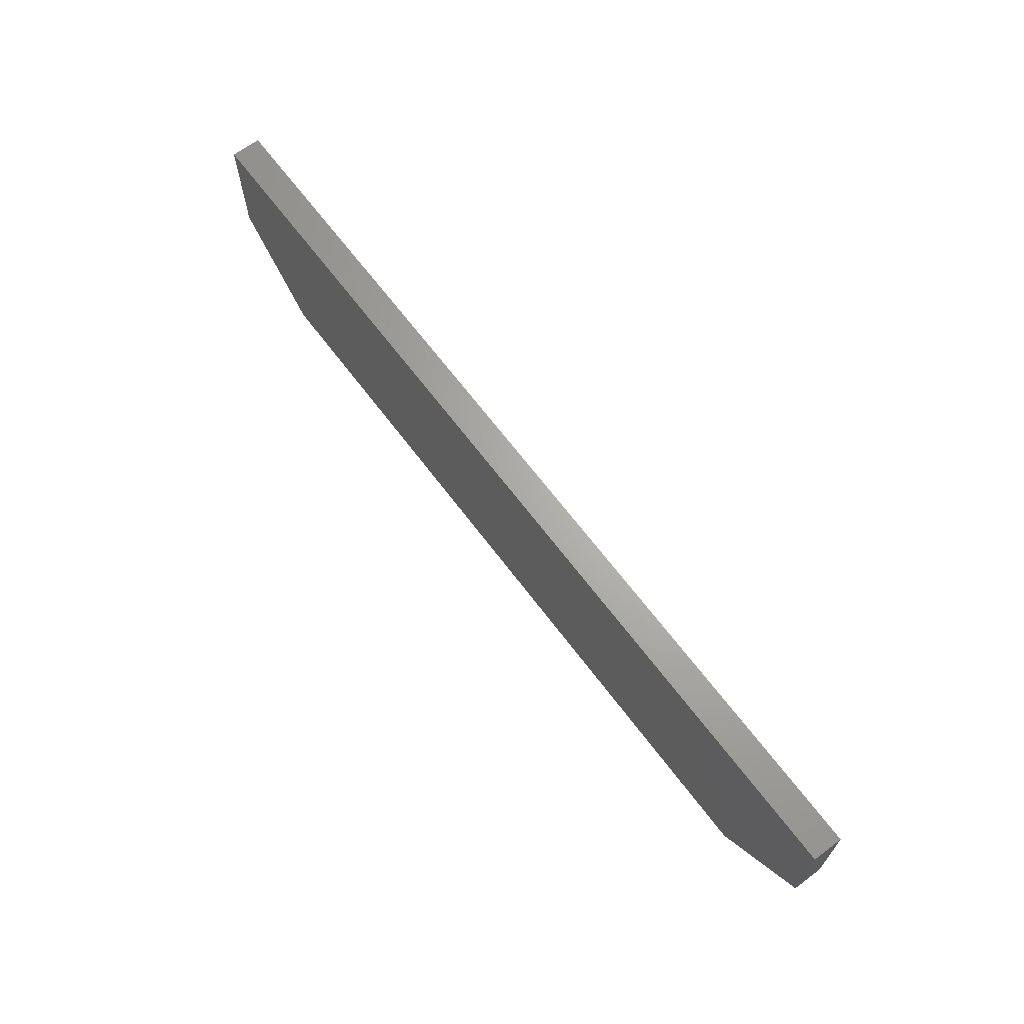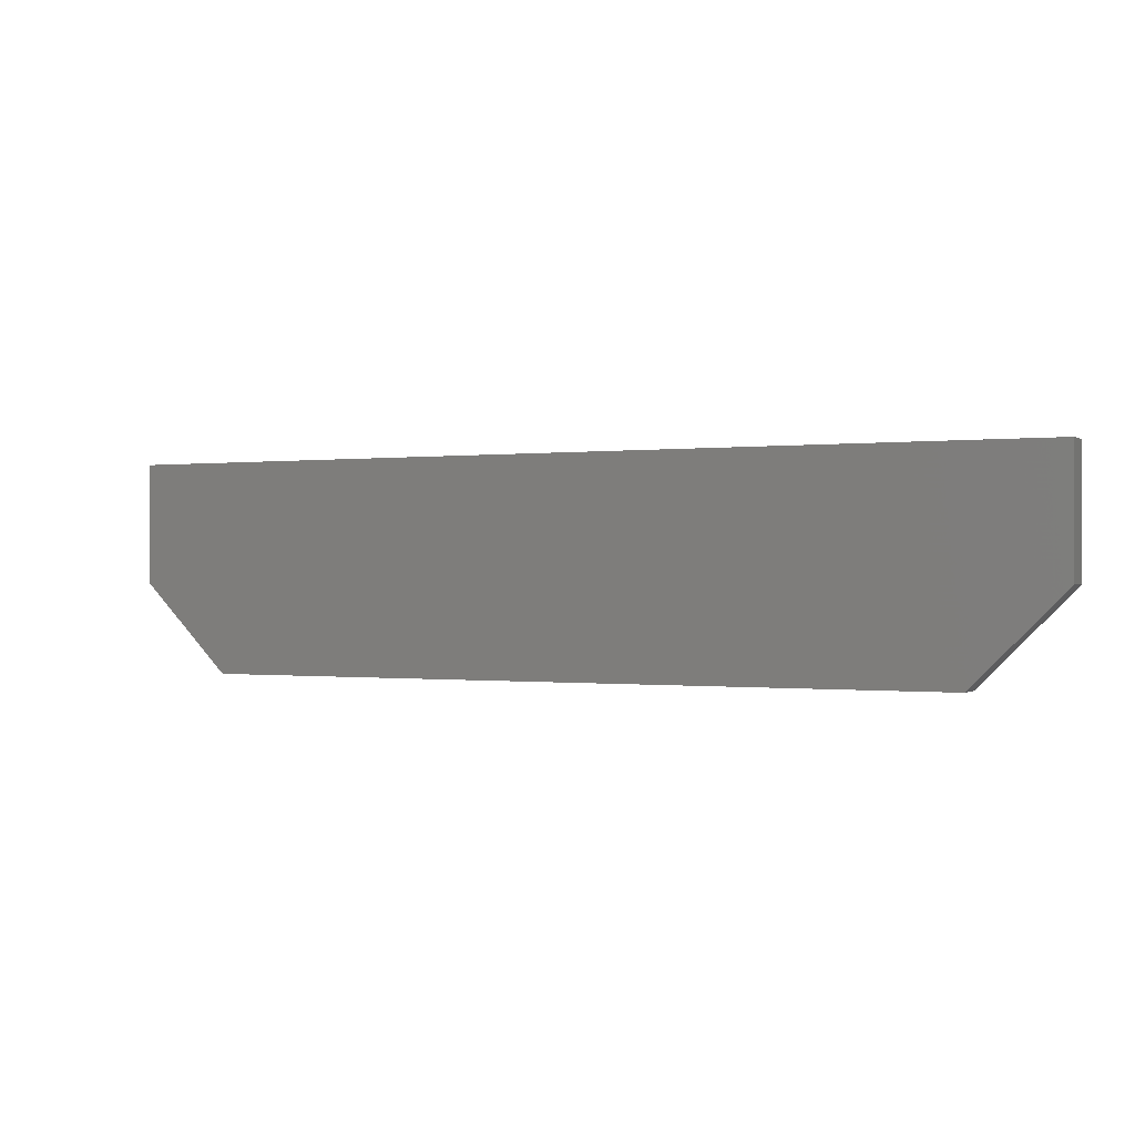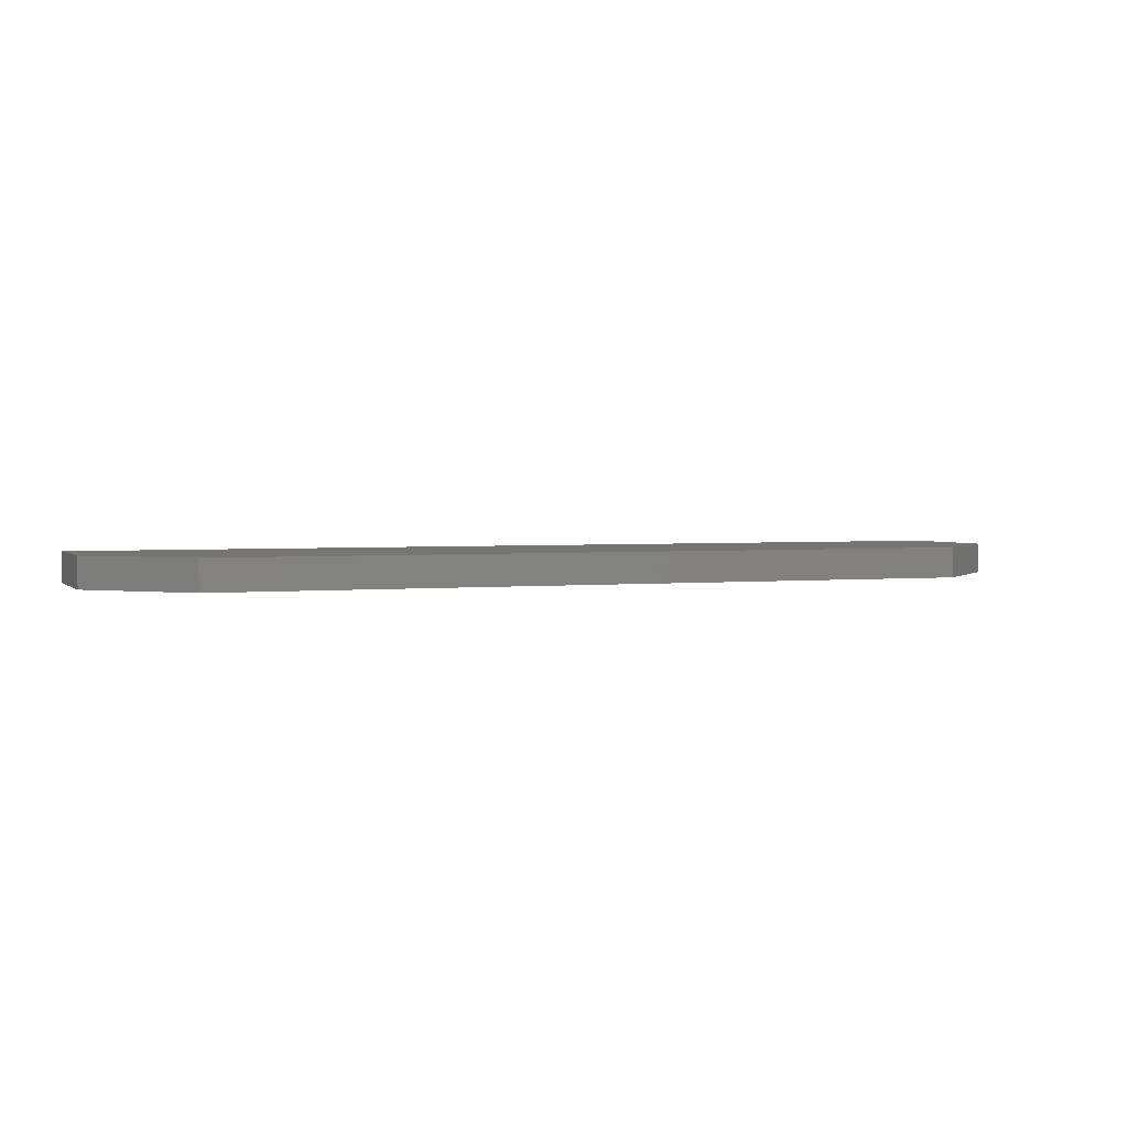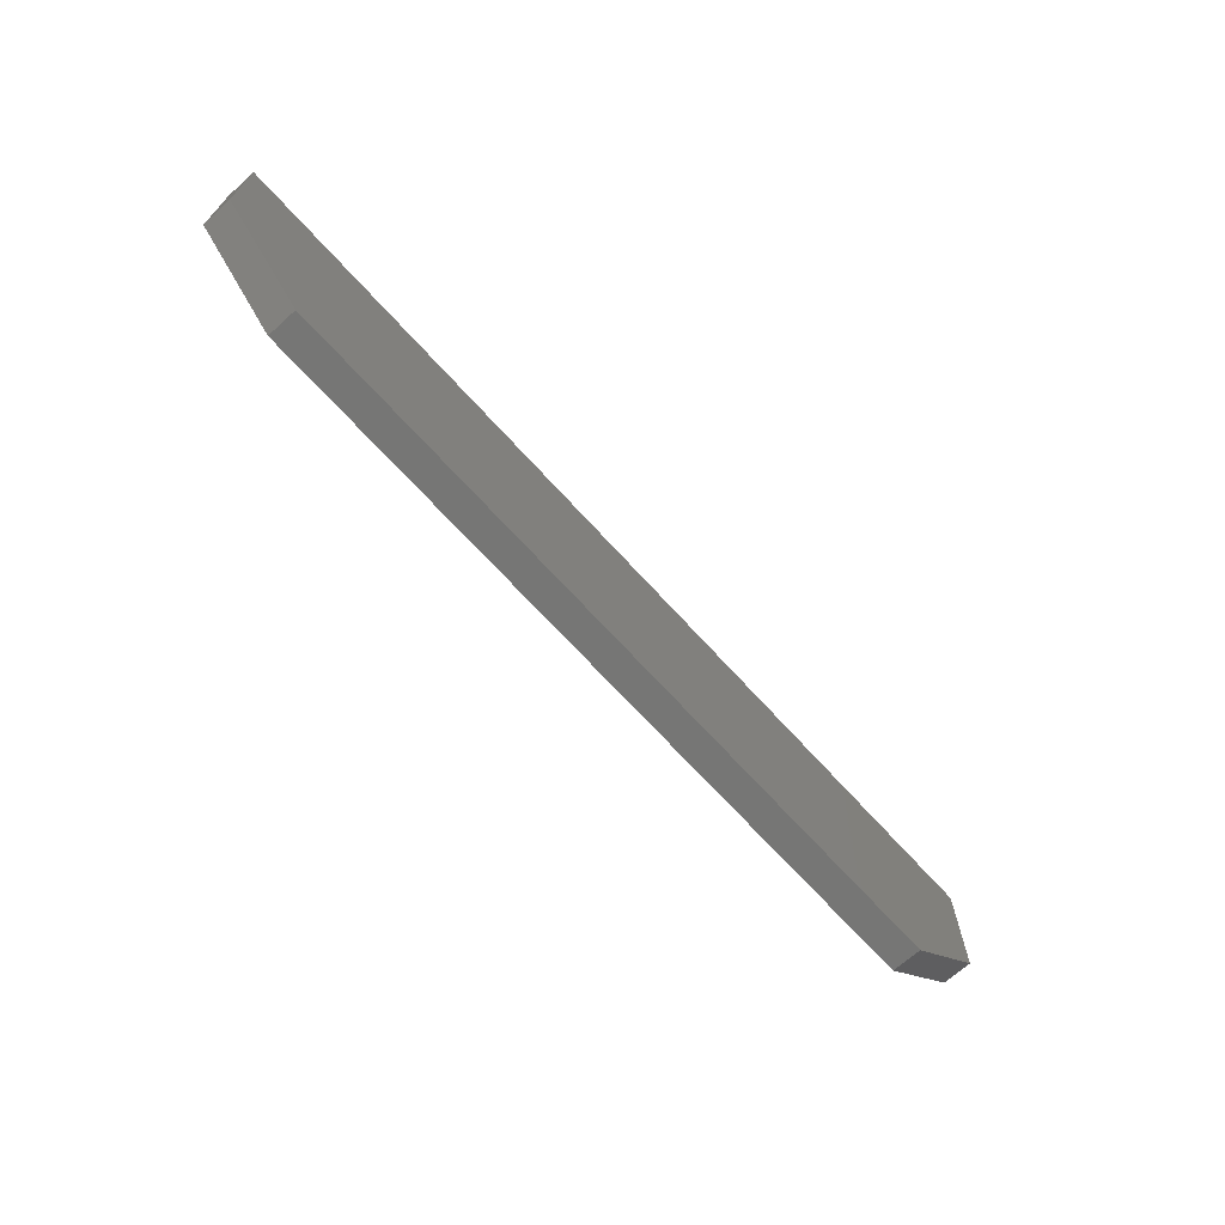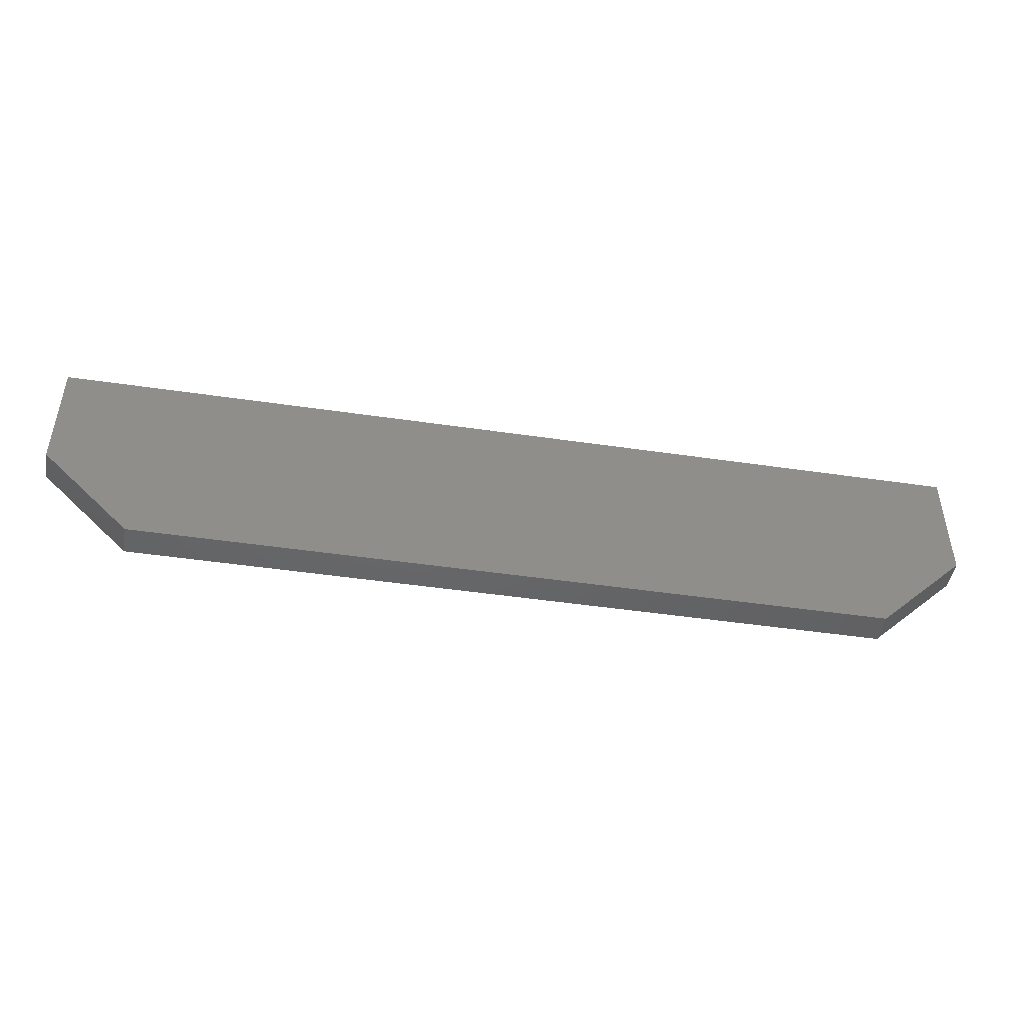
<metadata>
{"format":"stl","ext":"stl","renderer":"f3d","projection":"perspective","resolution":1024,"background":"white","views":[{"elev":66.3,"azim":-126.9,"up":"+Y"},{"elev":-0.3,"azim":-153.9,"up":"+Y"},{"elev":2.4,"azim":-21.3,"up":"+Z"},{"elev":-68.4,"azim":132.1,"up":"+Y"},{"elev":-46.7,"azim":-9.5,"up":"+Y"}]}
</metadata>
<code>
# stl→obj: 18 verts, 32 faces
v -0.8397 -0.2397 -0.01587
v -1.03 -0.04921 0.03175
v -1.03 -0.04921 -0.01587
v -0.8397 -0.2397 0.03175
v -1.03 0.2048 0.03175
v -1.03 0.2048 -0.01587
v 0.7476 -0.2397 -0.01587
v 0.7476 -0.2397 0.03175
v -1.03 -0.04921 -0.03175
v -0.8397 -0.2397 -0.03175
v 0.9381 0.2048 0.03175
v 0.9381 -0.04921 0.03175
v 0.9381 0.2048 -0.01587
v -1.03 0.2048 -0.03175
v 0.9381 -0.04921 -0.01587
v 0.7476 -0.2397 -0.03175
v 0.9381 0.2048 -0.03175
v 0.9381 -0.04921 -0.03175
f 1 2 3
f 1 4 2
f 3 5 6
f 3 2 5
f 7 4 1
f 7 8 4
f 1 3 9
f 1 9 10
f 5 2 4
f 11 4 8
f 11 8 12
f 11 5 4
f 6 11 13
f 6 5 11
f 3 6 14
f 3 14 9
f 15 8 7
f 15 12 8
f 7 1 10
f 7 10 16
f 14 10 9
f 17 16 10
f 17 18 16
f 17 10 14
f 13 12 15
f 13 11 12
f 6 13 17
f 6 17 14
f 15 7 16
f 15 16 18
f 13 15 18
f 13 18 17

</code>
